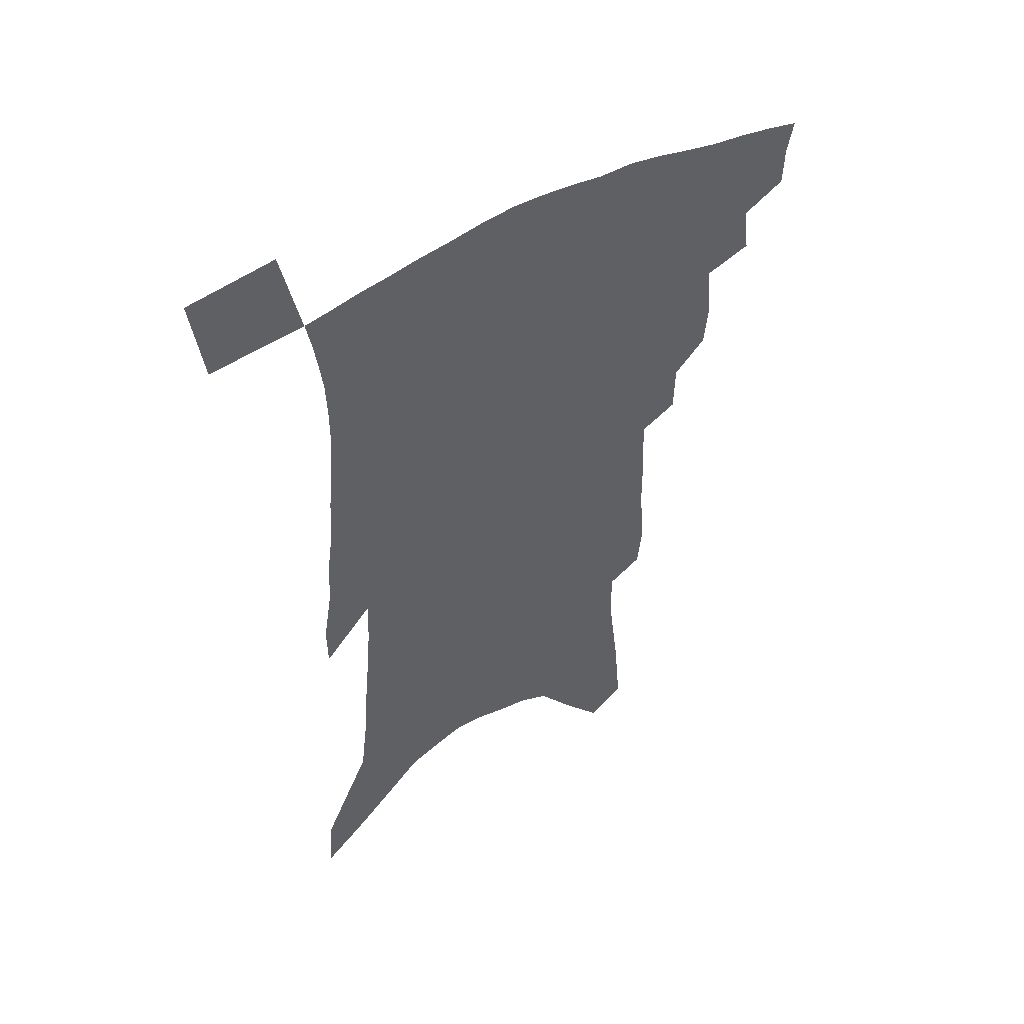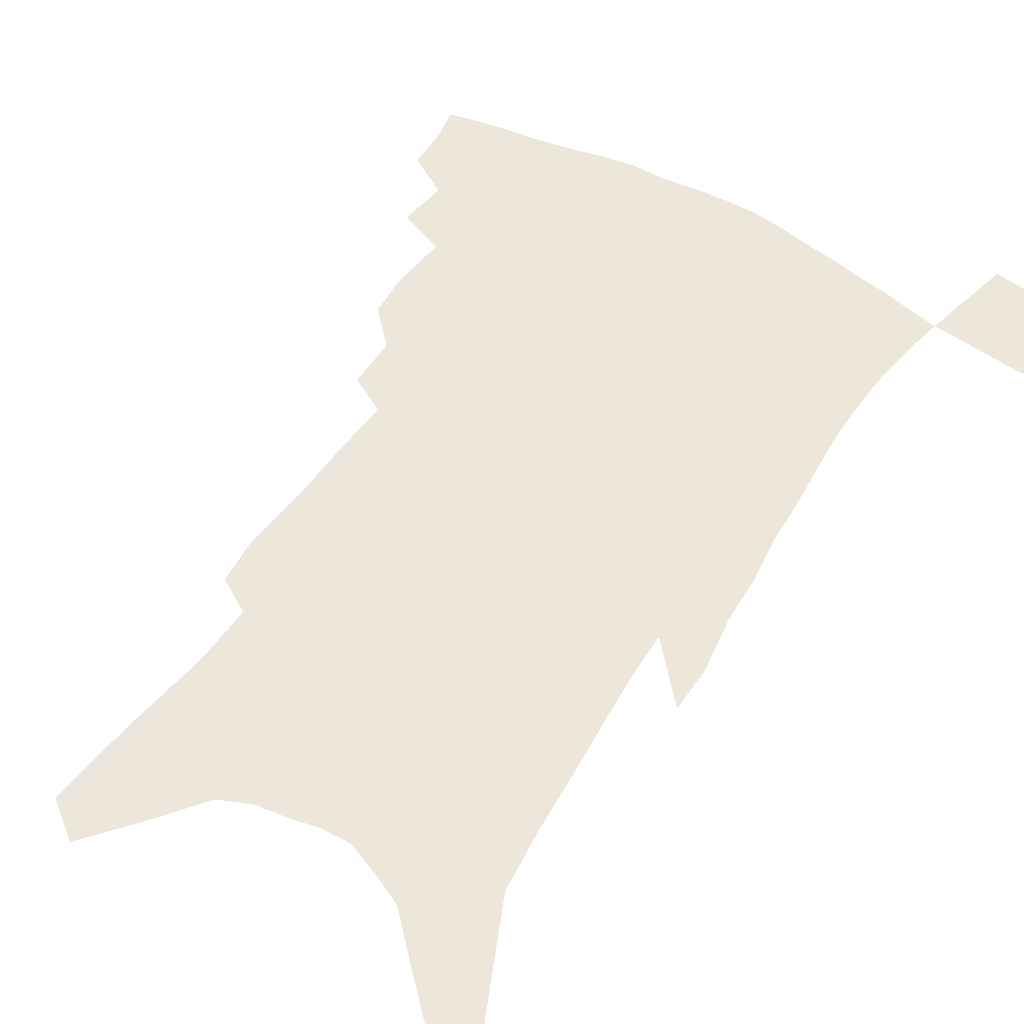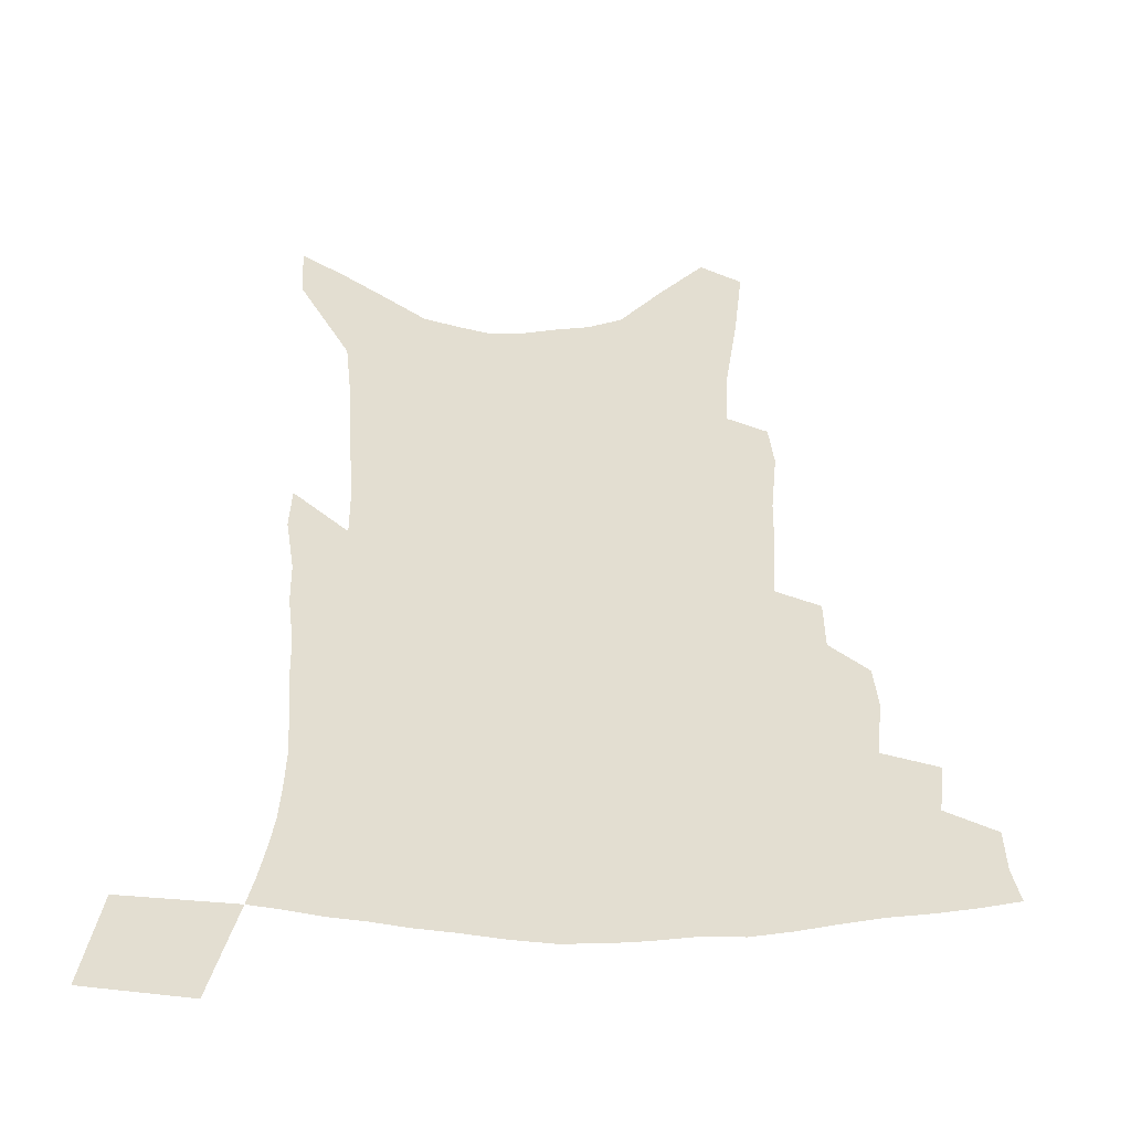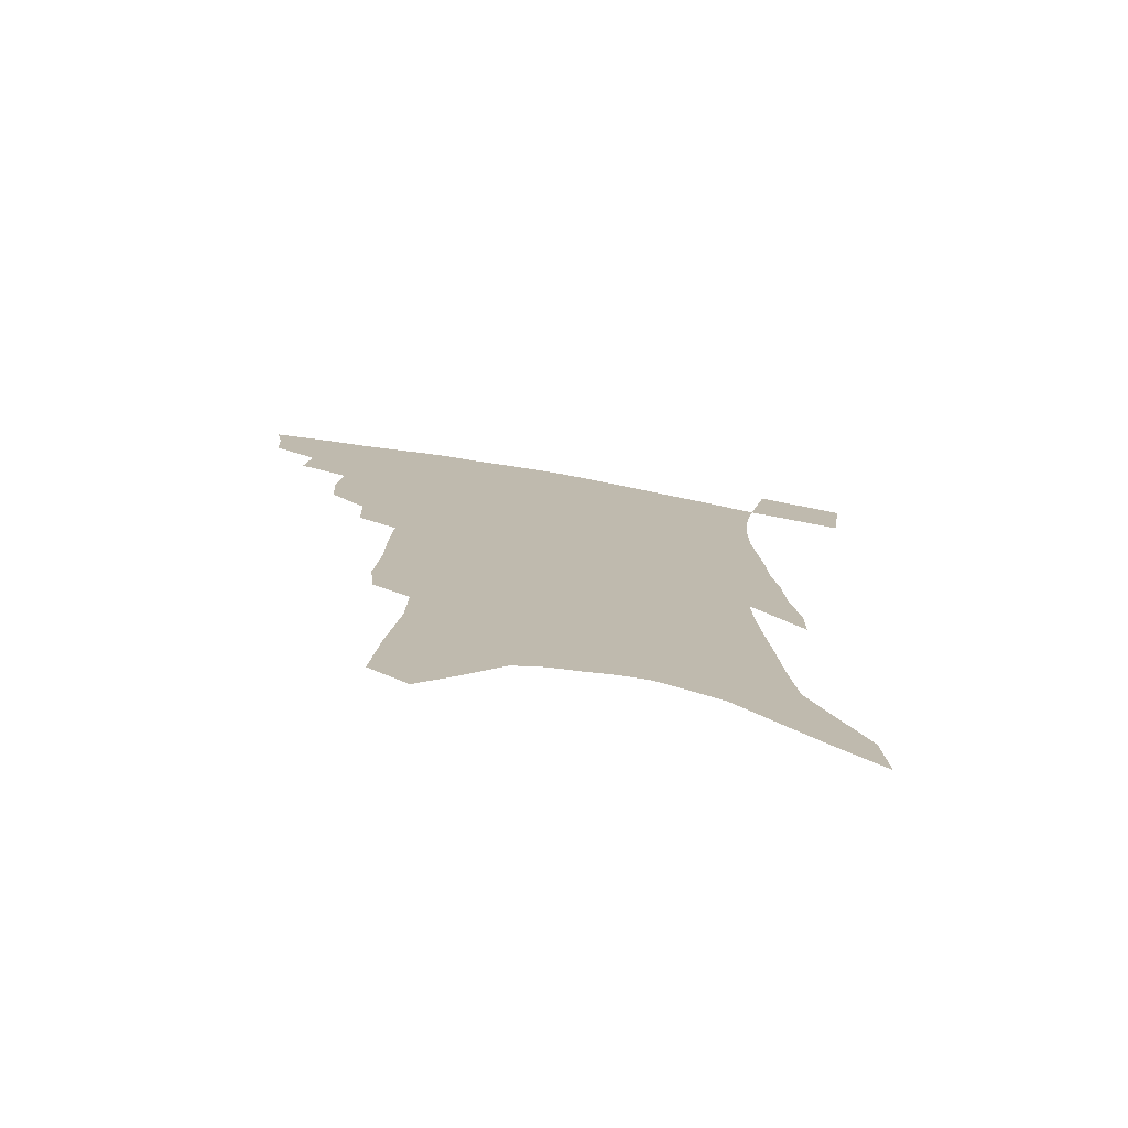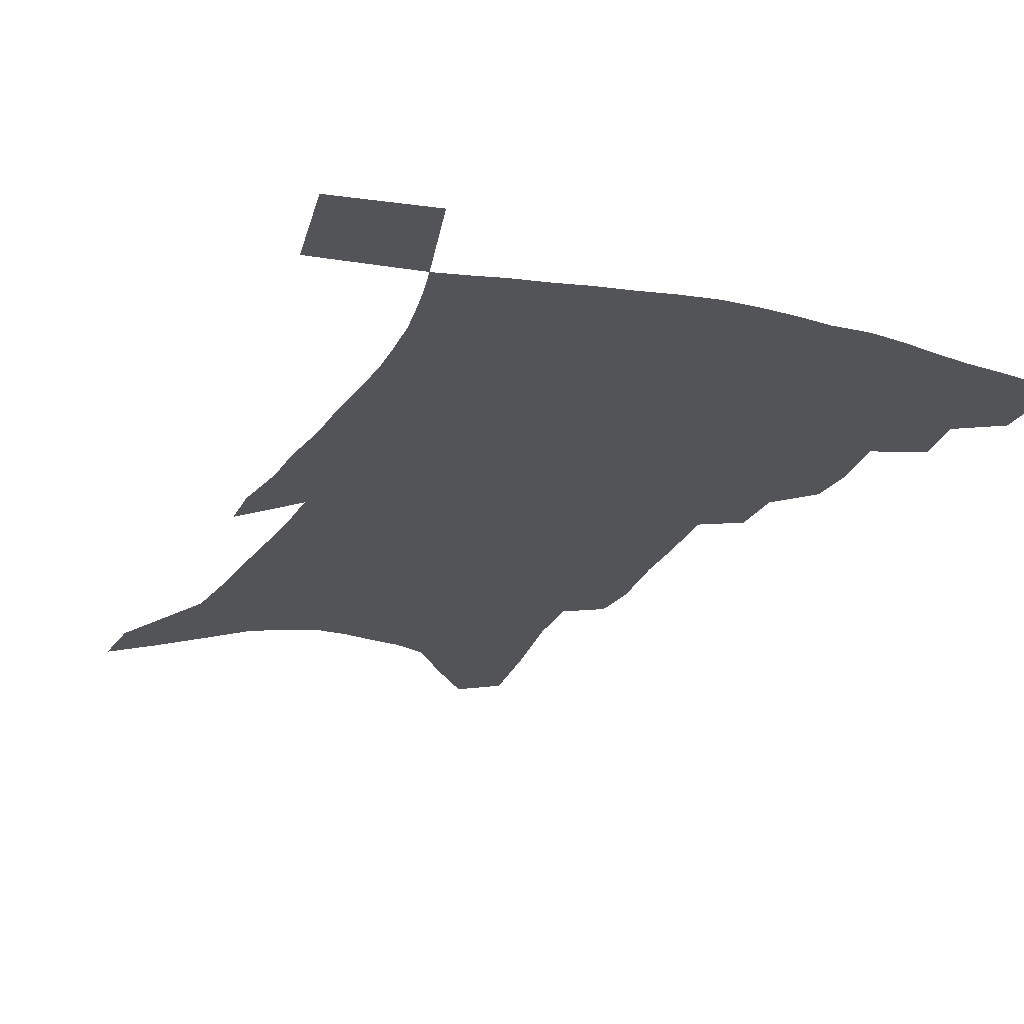
<metadata>
{"format":"obj","ext":"obj","renderer":"f3d","projection":"perspective","resolution":1024,"background":"white","views":[{"elev":50.8,"azim":148.1,"up":"+Y"},{"elev":53.0,"azim":32.8,"up":"+Z"},{"elev":36.3,"azim":-179.1,"up":"+Z"},{"elev":-76.4,"azim":-9.8,"up":"+Y"},{"elev":-22.8,"azim":159.2,"up":"+Z"}]}
</metadata>
<code>
v 463.4 389.6 0
v 462.9 404.4 0
v 460.5 416.8 0
v 476.8 362.8 0
v 478.8 380.8 0
v 476.9 393.8 0
v 475 406.6 0
v 472.4 419.6 0
v 493.6 319.6 0
v 492.2 335 0
v 494 356.7 0
v 493 371.3 0
v 491.9 384.7 0
v 489.5 396.8 0
v 487.1 409.1 0
v 484.5 421.9 0
v 506.2 288.6 0
v 505.8 307.5 0
v 506.4 327.5 0
v 506.2 344.3 0
v 506.9 362.2 0
v 505.7 375.2 0
v 503.9 387.2 0
v 501.8 399.1 0
v 499.7 411.3 0
v 497.5 423.6 0
v 518.6 194.2 0
v 516.8 211.2 0
v 518.8 236.6 0
v 519 257.7 0
v 520.1 281.4 0
v 519.2 299.3 0
v 521 322.4 0
v 520.2 337 0
v 519 350.5 0
v 518.5 364.9 0
v 517.4 377.4 0
v 515.7 389.3 0
v 513.7 401.2 0
v 511.8 413.4 0
v 509.6 426.3 0
v 524.2 98.23 0
v 526.9 129.3 0
v 531.1 163.9 0
v 531.6 186.6 0
v 532.8 212.1 0
v 532 231.1 0
v 532.4 252.2 0
v 532.4 272.4 0
v 531.9 290.3 0
v 531.2 306.7 0
v 532.2 326.7 0
v 531.4 340.3 0
v 531.1 354.8 0
v 530 366.9 0
v 529.1 379.4 0
v 527.3 391.1 0
v 525.8 403.1 0
v 523.9 415.1 0
v 521.6 429.2 0
v 538 88.23 0
v 540.1 119.6 0
v 542.3 150 0
v 543.7 176.1 0
v 543.9 198.5 0
v 545.4 226.1 0
v 544.8 244.5 0
v 543.9 261.2 0
v 542.9 276.9 0
v 542.8 295.5 0
v 543.2 314.5 0
v 543 329.6 0
v 542.6 343.7 0
v 542.4 357.4 0
v 541.7 369.3 0
v 541.2 381.4 0
v 539.5 392.8 0
v 537.8 404.9 0
v 535.9 417.7 0
v 533.8 431.5 0
v 552.3 105.8 0
v 554.6 138.5 0
v 556.4 168 0
v 555.7 187.2 0
v 555.3 207.1 0
v 556.3 234 0
v 555.6 251.3 0
v 555.4 269.9 0
v 554.1 283.8 0
v 553.8 301.1 0
v 554.1 318.5 0
v 553.9 332.8 0
v 553.8 346.7 0
v 553.5 359.2 0
v 553.2 371.4 0
v 552.3 382.6 0
v 551.3 394 0
v 550.6 405.7 0
v 548.9 418.1 0
v 546.9 431.5 0
v 566.6 124.8 0
v 567.4 152.7 0
v 567 172.6 0
v 566.5 192.5 0
v 566.7 217.1 0
v 566.3 235.6 0
v 565.9 255.5 0
v 565.3 272.2 0
v 564.7 288.6 0
v 564.6 305.7 0
v 564.6 321.6 0
v 564.1 333.5 0
v 564.5 348.4 0
v 564.5 361.2 0
v 564.2 372.5 0
v 563.3 383.5 0
v 563.2 395 0
v 562.4 406.6 0
v 561 418.9 0
v 558.9 433.3 0
v 578 129.8 0
v 578.3 157.9 0
v 577.9 179.7 0
v 576.8 195.3 0
v 576.9 219.7 0
v 576.4 238.3 0
v 575.8 255.7 0
v 575.3 273.1 0
v 574.8 288.1 0
v 574.7 305.1 0
v 574.7 322.2 0
v 575.1 337.5 0
v 574.8 349 0
v 574.9 361.5 0
v 575.2 373.4 0
v 574.9 384.3 0
v 575 395.6 0
v 574.5 406.9 0
v 572.8 420.1 0
v 571 434.4 0
v 589.1 131.6 0
v 589 159.8 0
v 588.3 181.2 0
v 587.8 204.4 0
v 587.1 222.4 0
v 586.6 243.5 0
v 586 258.9 0
v 585.7 278.1 0
v 585.4 293 0
v 585.1 308.1 0
v 585 324.5 0
v 585.1 338.3 0
v 585.4 350.6 0
v 585.7 363.4 0
v 585.8 373.5 0
v 586.5 385.3 0
v 586.3 396.1 0
v 586 407 0
v 584.6 420.6 0
v 583.1 434.8 0
v 600.3 134.1 0
v 599.6 159.1 0
v 598.8 181.3 0
v 598.3 200.7 0
v 597.4 220.6 0
v 596.8 241 0
v 596 260.2 0
v 595.9 275.1 0
v 595.3 294.9 0
v 595.1 308.6 0
v 595 324.3 0
v 595.2 336.3 0
v 595.5 350.8 0
v 595.9 362.4 0
v 596.8 374.8 0
v 597.2 385.6 0
v 597.4 396.3 0
v 597.1 407.9 0
v 596.5 420.3 0
v 595.8 433.4 0
v 611.4 134.7 0
v 610.8 154.7 0
v 609.4 179.4 0
v 608.7 200.1 0
v 607.5 221.2 0
v 606.7 241.6 0
v 606.4 257.7 0
v 605.8 275.6 0
v 605.6 291.6 0
v 605.2 307.8 0
v 605 322.8 0
v 605.3 338.7 0
v 605.6 350.3 0
v 606.1 361.6 0
v 606.9 374.3 0
v 607.6 385.3 0
v 608.4 395.9 0
v 609.4 406.8 0
v 609.3 418.4 0
v 608.9 431.1 0
v 623 130.2 0
v 621.9 152.8 0
v 621.3 171.8 0
v 619.7 195.7 0
v 617.5 222 0
v 616.7 240.8 0
v 616.6 256.3 0
v 615.6 275.3 0
v 616.2 287.8 0
v 615.6 304.5 0
v 615.5 319.3 0
v 614.9 337.7 0
v 615.4 350.4 0
v 616.3 361.1 0
v 617.1 372.9 0
v 618 384 0
v 619.2 395 0
v 620.6 405.9 0
v 621 417 0
v 620.9 429.5 0
v 634.9 125 0
v 633.9 146.4 0
v 631.8 171.8 0
v 630.9 191.3 0
v 629.1 214.3 0
v 627.9 234.5 0
v 628 249.9 0
v 626.6 269.7 0
v 626.2 286.2 0
v 625.8 302.3 0
v 625.5 317.6 0
v 626 331.8 0
v 625.4 347.5 0
v 626.5 359 0
v 627.3 371.3 0
v 628.3 383.8 0
v 629.6 393.9 0
v 631 404.9 0
v 632.2 415.4 0
v 632.8 427.2 0
v 649.9 110.4 0
v 647.4 136.3 0
v 644.8 161.7 0
v 643.3 183.1 0
v 640.3 208.6 0
v 639.7 226.9 0
v 639.1 244.7 0
v 637.8 263.7 0
v 636.9 281.6 0
v 637.2 296.3 0
v 635.9 314.1 0
v 636.5 327.5 0
v 636 343.4 0
v 636.7 356.3 0
v 637.7 368.4 0
v 638.3 381.6 0
v 639.8 392.8 0
v 641.3 403.5 0
v 642.8 413.9 0
v 643.9 425.6 0
v 665.4 95.68 0
v 662.4 122.3 0
v 660.1 146.6 0
v 657.2 171.2 0
v 655.6 192.9 0
v 653.6 214.4 0
v 652 234.5 0
v 651.5 252.2 0
v 651.1 269.6 0
v 649.7 288 0
v 648.3 305.7 0
v 647.9 321.5 0
v 649.2 334.4 0
v 647.5 352.1 0
v 647.8 366.2 0
v 648.1 380.1 0
v 650.1 390.6 0
v 651.5 402 0
v 653.2 412.5 0
v 655 423.1 0
v 680.8 82.29 0
v 679.2 105.3 0
v 670.5 231.6 0
v 670.7 248.6 0
v 667.1 271 0
v 666.4 288.2 0
v 663.8 307.6 0
v 663 323.9 0
v 661.4 341.6 0
v 660.1 358.7 0
v 660.1 373.3 0
v 660.6 387.5 0
v 662 399.4 0
v 663.6 410.6 0
v 665.7 421.1 0
v 673.1 456 0
v 702 417.9 0
v 706.6 451.7 0
f 5 6 1
f 1 6 2
f 6 7 2
f 2 7 3
f 7 8 3
f 11 12 4
f 4 12 5
f 12 13 5
f 5 13 6
f 13 14 6
f 6 14 7
f 14 15 7
f 7 15 8
f 15 16 8
f 18 19 9
f 9 19 10
f 19 20 10
f 10 20 11
f 20 21 11
f 11 21 12
f 21 22 12
f 12 22 13
f 22 23 13
f 13 23 14
f 23 24 14
f 14 24 15
f 24 25 15
f 15 25 16
f 25 26 16
f 31 32 17
f 17 32 18
f 32 33 18
f 18 33 19
f 33 34 19
f 19 34 20
f 34 35 20
f 20 35 21
f 35 36 21
f 21 36 22
f 36 37 22
f 22 37 23
f 37 38 23
f 23 38 24
f 38 39 24
f 24 39 25
f 39 40 25
f 25 40 26
f 40 41 26
f 45 46 27
f 27 46 28
f 46 47 28
f 28 47 29
f 47 48 29
f 29 48 30
f 48 49 30
f 30 49 31
f 49 50 31
f 31 50 32
f 50 51 32
f 32 51 33
f 51 52 33
f 33 52 34
f 52 53 34
f 34 53 35
f 53 54 35
f 35 54 36
f 54 55 36
f 36 55 37
f 55 56 37
f 37 56 38
f 56 57 38
f 38 57 39
f 57 58 39
f 39 58 40
f 58 59 40
f 40 59 41
f 59 60 41
f 61 62 42
f 42 62 43
f 62 63 43
f 43 63 44
f 63 64 44
f 44 64 45
f 64 65 45
f 45 65 46
f 65 66 46
f 46 66 47
f 66 67 47
f 47 67 48
f 67 68 48
f 48 68 49
f 68 69 49
f 49 69 50
f 69 70 50
f 50 70 51
f 70 71 51
f 51 71 52
f 71 72 52
f 52 72 53
f 72 73 53
f 53 73 54
f 73 74 54
f 54 74 55
f 74 75 55
f 55 75 56
f 75 76 56
f 56 76 57
f 76 77 57
f 57 77 58
f 77 78 58
f 58 78 59
f 78 79 59
f 59 79 60
f 79 80 60
f 61 81 62
f 81 82 62
f 62 82 63
f 82 83 63
f 63 83 64
f 83 84 64
f 64 84 65
f 84 85 65
f 65 85 66
f 85 86 66
f 66 86 67
f 86 87 67
f 67 87 68
f 87 88 68
f 68 88 69
f 88 89 69
f 69 89 70
f 89 90 70
f 70 90 71
f 90 91 71
f 71 91 72
f 91 92 72
f 72 92 73
f 92 93 73
f 73 93 74
f 93 94 74
f 74 94 75
f 94 95 75
f 75 95 76
f 95 96 76
f 76 96 77
f 96 97 77
f 77 97 78
f 97 98 78
f 78 98 79
f 98 99 79
f 79 99 80
f 99 100 80
f 81 101 82
f 101 102 82
f 82 102 83
f 102 103 83
f 83 103 84
f 103 104 84
f 84 104 85
f 104 105 85
f 85 105 86
f 105 106 86
f 86 106 87
f 106 107 87
f 87 107 88
f 107 108 88
f 88 108 89
f 108 109 89
f 89 109 90
f 109 110 90
f 90 110 91
f 110 111 91
f 91 111 92
f 111 112 92
f 92 112 93
f 112 113 93
f 93 113 94
f 113 114 94
f 94 114 95
f 114 115 95
f 95 115 96
f 115 116 96
f 96 116 97
f 116 117 97
f 97 117 98
f 117 118 98
f 98 118 99
f 118 119 99
f 99 119 100
f 119 120 100
f 101 121 102
f 121 122 102
f 102 122 103
f 122 123 103
f 103 123 104
f 123 124 104
f 104 124 105
f 124 125 105
f 105 125 106
f 125 126 106
f 106 126 107
f 126 127 107
f 107 127 108
f 127 128 108
f 108 128 109
f 128 129 109
f 109 129 110
f 129 130 110
f 110 130 111
f 130 131 111
f 111 131 112
f 131 132 112
f 112 132 113
f 132 133 113
f 113 133 114
f 133 134 114
f 114 134 115
f 134 135 115
f 115 135 116
f 135 136 116
f 116 136 117
f 136 137 117
f 117 137 118
f 137 138 118
f 118 138 119
f 138 139 119
f 119 139 120
f 139 140 120
f 121 141 122
f 141 142 122
f 122 142 123
f 142 143 123
f 123 143 124
f 143 144 124
f 124 144 125
f 144 145 125
f 125 145 126
f 145 146 126
f 126 146 127
f 146 147 127
f 127 147 128
f 147 148 128
f 128 148 129
f 148 149 129
f 129 149 130
f 149 150 130
f 130 150 131
f 150 151 131
f 131 151 132
f 151 152 132
f 132 152 133
f 152 153 133
f 133 153 134
f 153 154 134
f 134 154 135
f 154 155 135
f 135 155 136
f 155 156 136
f 136 156 137
f 156 157 137
f 137 157 138
f 157 158 138
f 138 158 139
f 158 159 139
f 139 159 140
f 159 160 140
f 141 161 142
f 161 162 142
f 142 162 143
f 162 163 143
f 143 163 144
f 163 164 144
f 144 164 145
f 164 165 145
f 145 165 146
f 165 166 146
f 146 166 147
f 166 167 147
f 147 167 148
f 167 168 148
f 148 168 149
f 168 169 149
f 149 169 150
f 169 170 150
f 150 170 151
f 170 171 151
f 151 171 152
f 171 172 152
f 152 172 153
f 172 173 153
f 153 173 154
f 173 174 154
f 154 174 155
f 174 175 155
f 155 175 156
f 175 176 156
f 156 176 157
f 176 177 157
f 157 177 158
f 177 178 158
f 158 178 159
f 178 179 159
f 159 179 160
f 179 180 160
f 161 181 162
f 181 182 162
f 162 182 163
f 182 183 163
f 163 183 164
f 183 184 164
f 164 184 165
f 184 185 165
f 165 185 166
f 185 186 166
f 166 186 167
f 186 187 167
f 167 187 168
f 187 188 168
f 168 188 169
f 188 189 169
f 169 189 170
f 189 190 170
f 170 190 171
f 190 191 171
f 171 191 172
f 191 192 172
f 172 192 173
f 192 193 173
f 173 193 174
f 193 194 174
f 174 194 175
f 194 195 175
f 175 195 176
f 195 196 176
f 176 196 177
f 196 197 177
f 177 197 178
f 197 198 178
f 178 198 179
f 198 199 179
f 179 199 180
f 199 200 180
f 181 201 182
f 201 202 182
f 182 202 183
f 202 203 183
f 183 203 184
f 203 204 184
f 184 204 185
f 204 205 185
f 185 205 186
f 205 206 186
f 186 206 187
f 206 207 187
f 187 207 188
f 207 208 188
f 188 208 189
f 208 209 189
f 189 209 190
f 209 210 190
f 190 210 191
f 210 211 191
f 191 211 192
f 211 212 192
f 192 212 193
f 212 213 193
f 193 213 194
f 213 214 194
f 194 214 195
f 214 215 195
f 195 215 196
f 215 216 196
f 196 216 197
f 216 217 197
f 197 217 198
f 217 218 198
f 198 218 199
f 218 219 199
f 199 219 200
f 219 220 200
f 201 221 202
f 221 222 202
f 202 222 203
f 222 223 203
f 203 223 204
f 223 224 204
f 204 224 205
f 224 225 205
f 205 225 206
f 225 226 206
f 206 226 207
f 226 227 207
f 207 227 208
f 227 228 208
f 208 228 209
f 228 229 209
f 209 229 210
f 229 230 210
f 210 230 211
f 230 231 211
f 211 231 212
f 231 232 212
f 212 232 213
f 232 233 213
f 213 233 214
f 233 234 214
f 214 234 215
f 234 235 215
f 215 235 216
f 235 236 216
f 216 236 217
f 236 237 217
f 217 237 218
f 237 238 218
f 218 238 219
f 238 239 219
f 219 239 220
f 239 240 220
f 221 241 222
f 241 242 222
f 222 242 223
f 242 243 223
f 223 243 224
f 243 244 224
f 224 244 225
f 244 245 225
f 225 245 226
f 245 246 226
f 226 246 227
f 246 247 227
f 227 247 228
f 247 248 228
f 228 248 229
f 248 249 229
f 229 249 230
f 249 250 230
f 230 250 231
f 250 251 231
f 231 251 232
f 251 252 232
f 232 252 233
f 252 253 233
f 233 253 234
f 253 254 234
f 234 254 235
f 254 255 235
f 235 255 236
f 255 256 236
f 236 256 237
f 256 257 237
f 237 257 238
f 257 258 238
f 238 258 239
f 258 259 239
f 239 259 240
f 259 260 240
f 241 261 242
f 261 262 242
f 242 262 243
f 262 263 243
f 243 263 244
f 263 264 244
f 244 264 245
f 264 265 245
f 245 265 246
f 265 266 246
f 246 266 247
f 266 267 247
f 247 267 248
f 267 268 248
f 248 268 249
f 268 269 249
f 249 269 250
f 269 270 250
f 250 270 251
f 270 271 251
f 251 271 252
f 271 272 252
f 252 272 253
f 272 273 253
f 253 273 254
f 273 274 254
f 254 274 255
f 274 275 255
f 255 275 256
f 275 276 256
f 256 276 257
f 276 277 257
f 257 277 258
f 277 278 258
f 258 278 259
f 278 279 259
f 259 279 260
f 279 280 260
f 261 281 262
f 281 282 262
f 262 282 263
f 268 283 269
f 283 284 269
f 269 284 270
f 284 285 270
f 270 285 271
f 285 286 271
f 271 286 272
f 286 287 272
f 272 287 273
f 287 288 273
f 273 288 274
f 288 289 274
f 274 289 275
f 289 290 275
f 275 290 276
f 290 291 276
f 276 291 277
f 291 292 277
f 277 292 278
f 292 293 278
f 278 293 279
f 293 294 279
f 279 294 280
f 294 295 280
f 295 297 296
f 297 298 296

</code>
